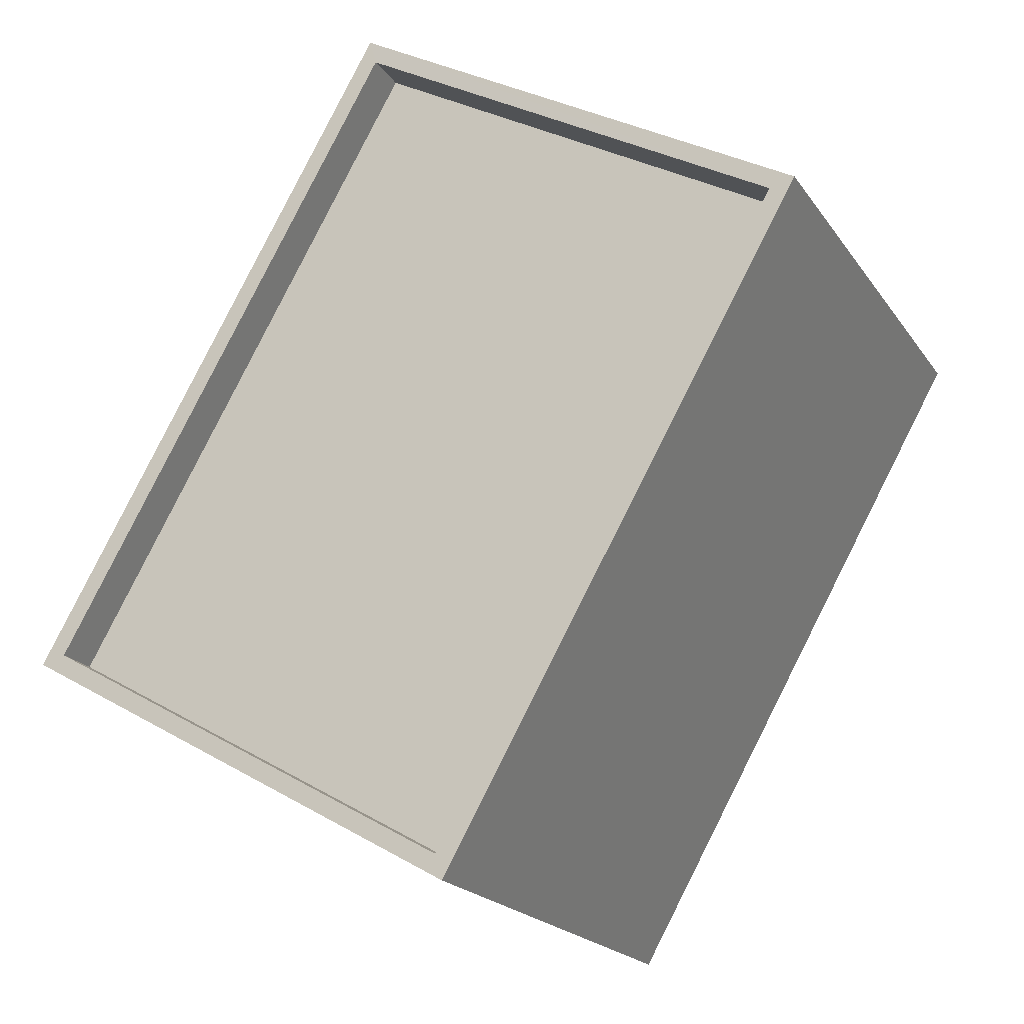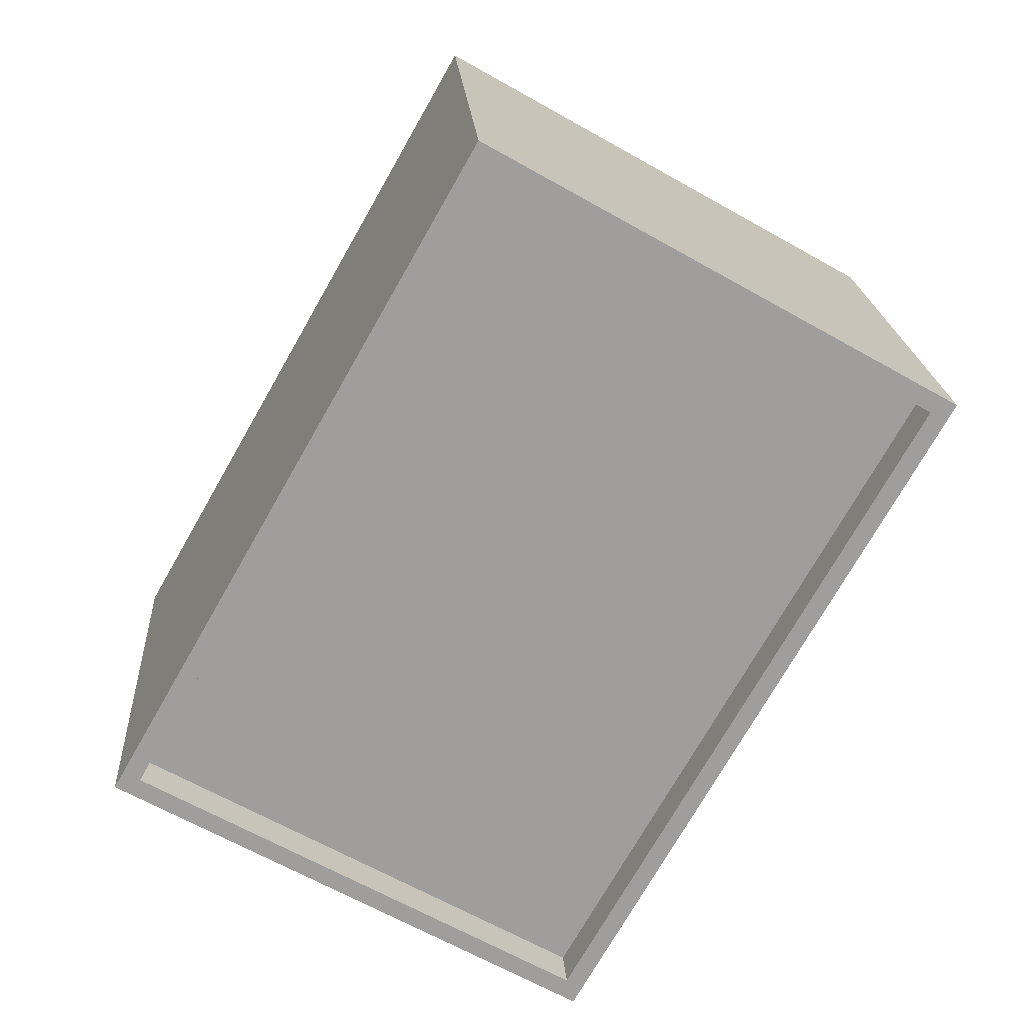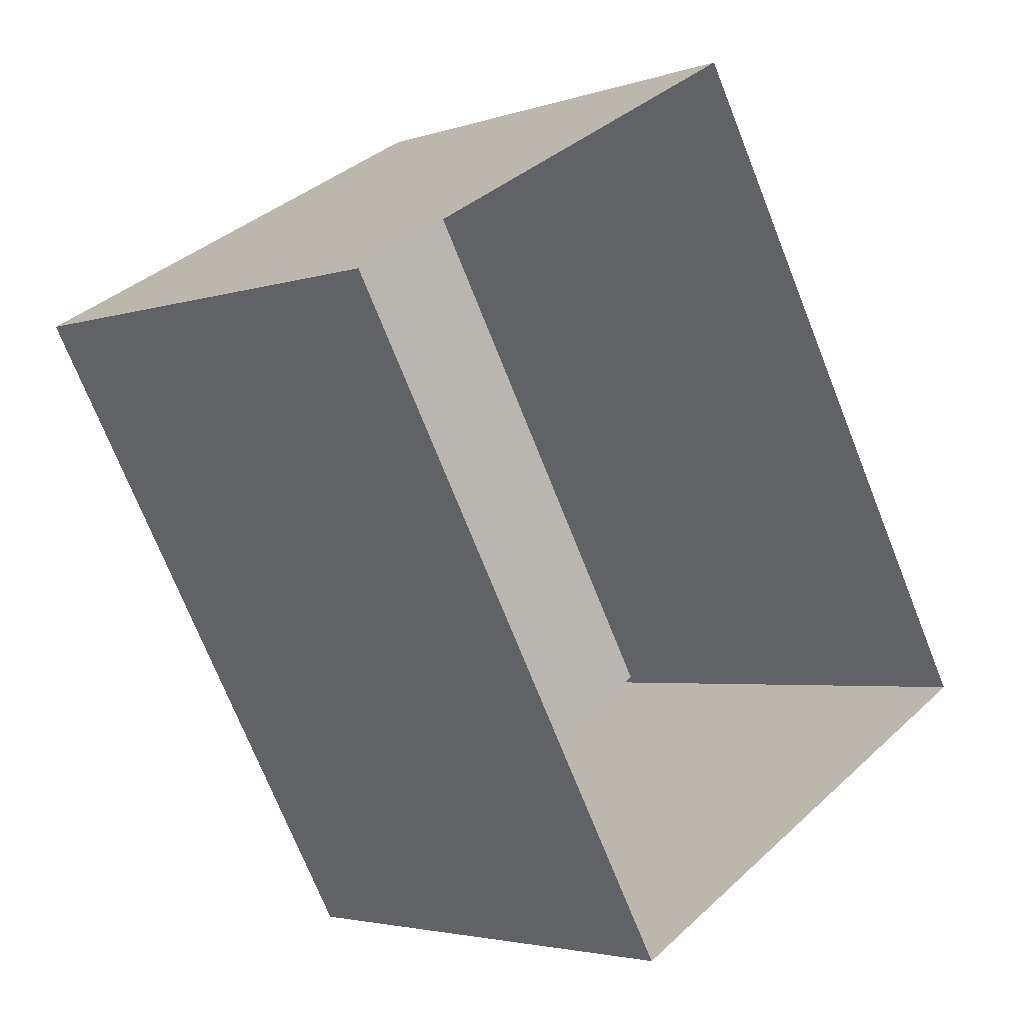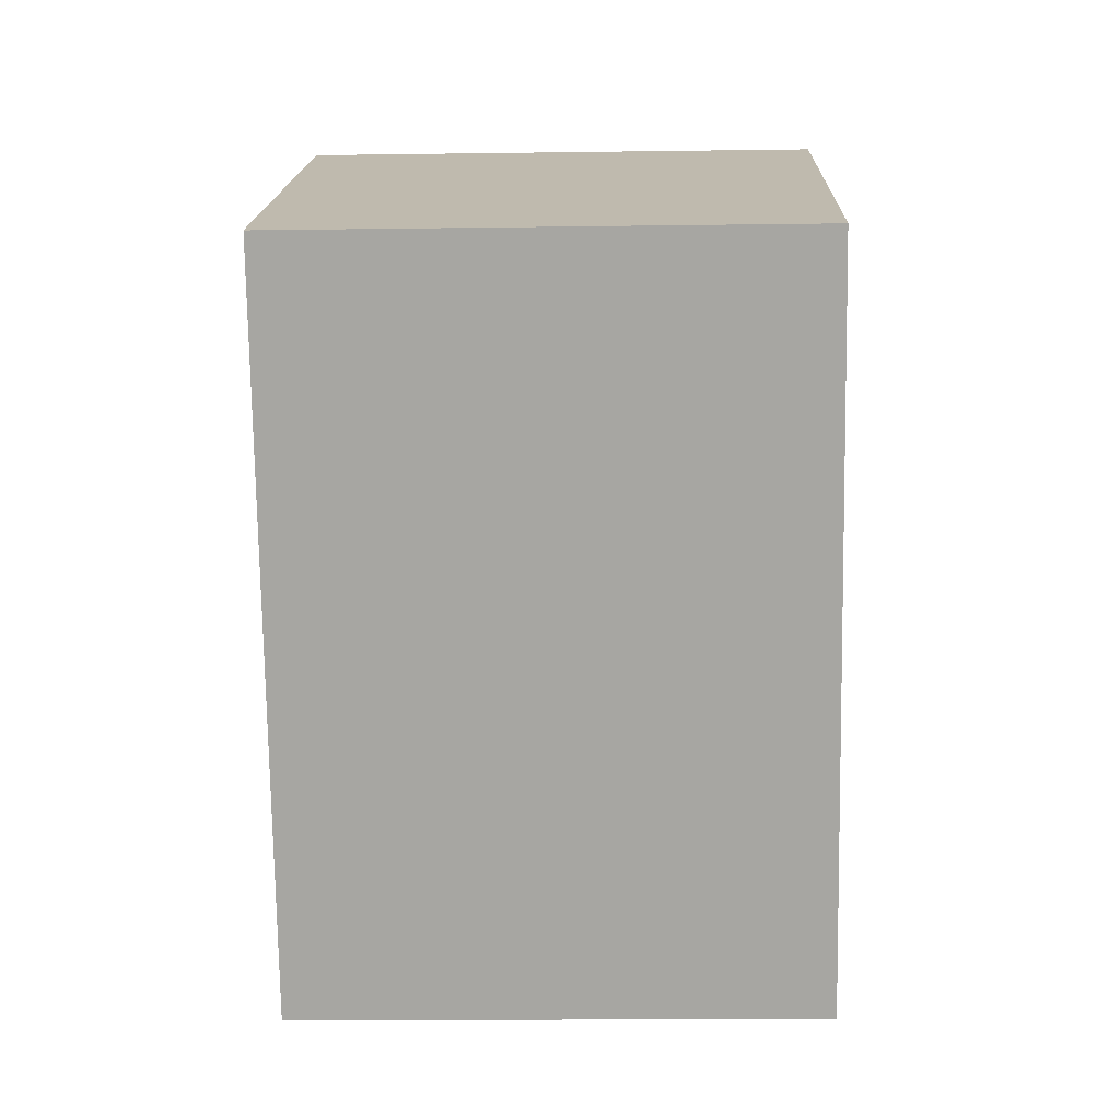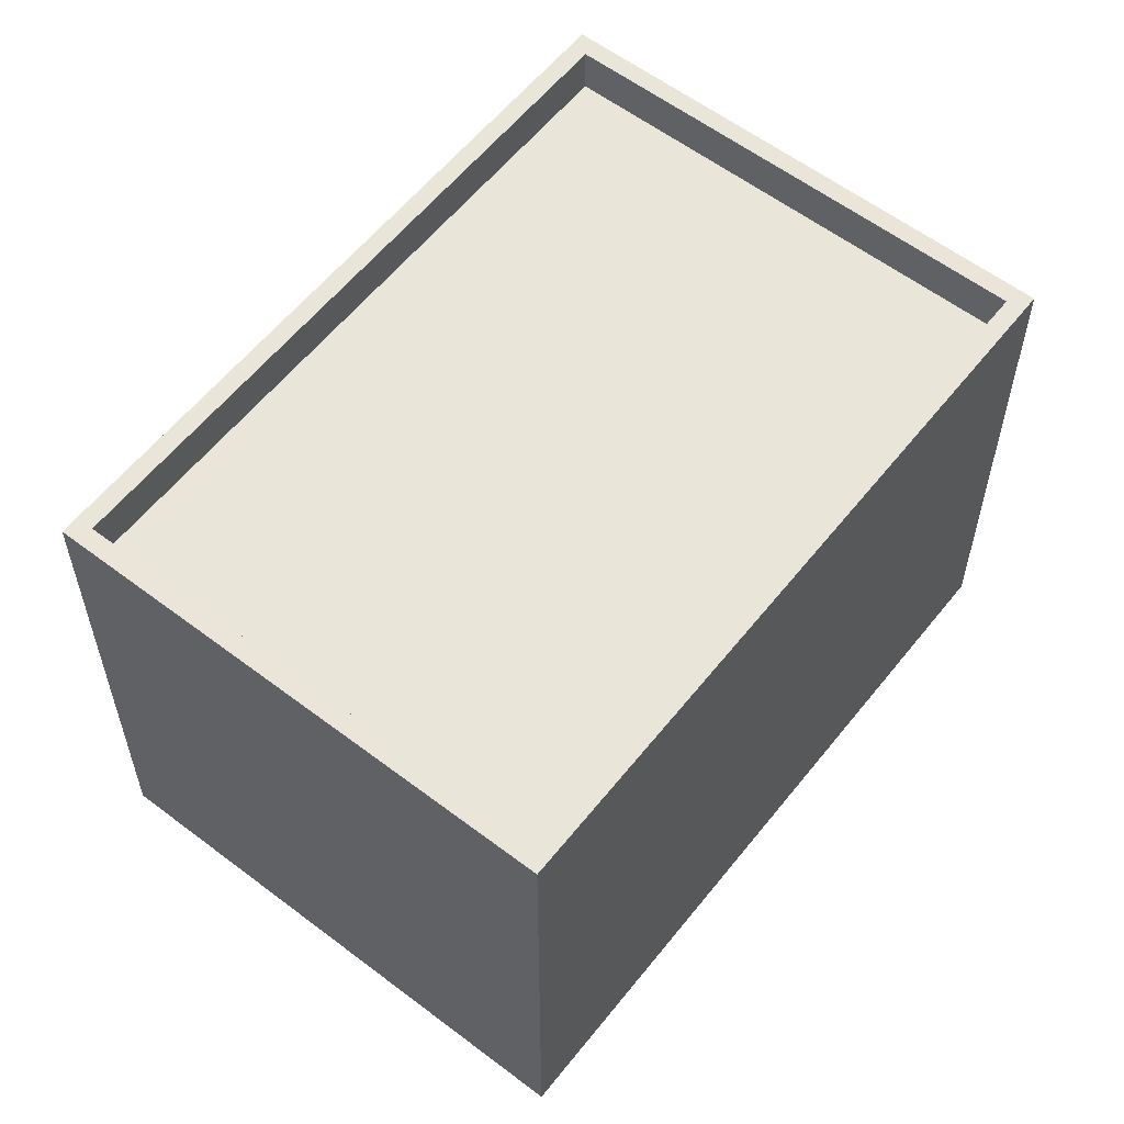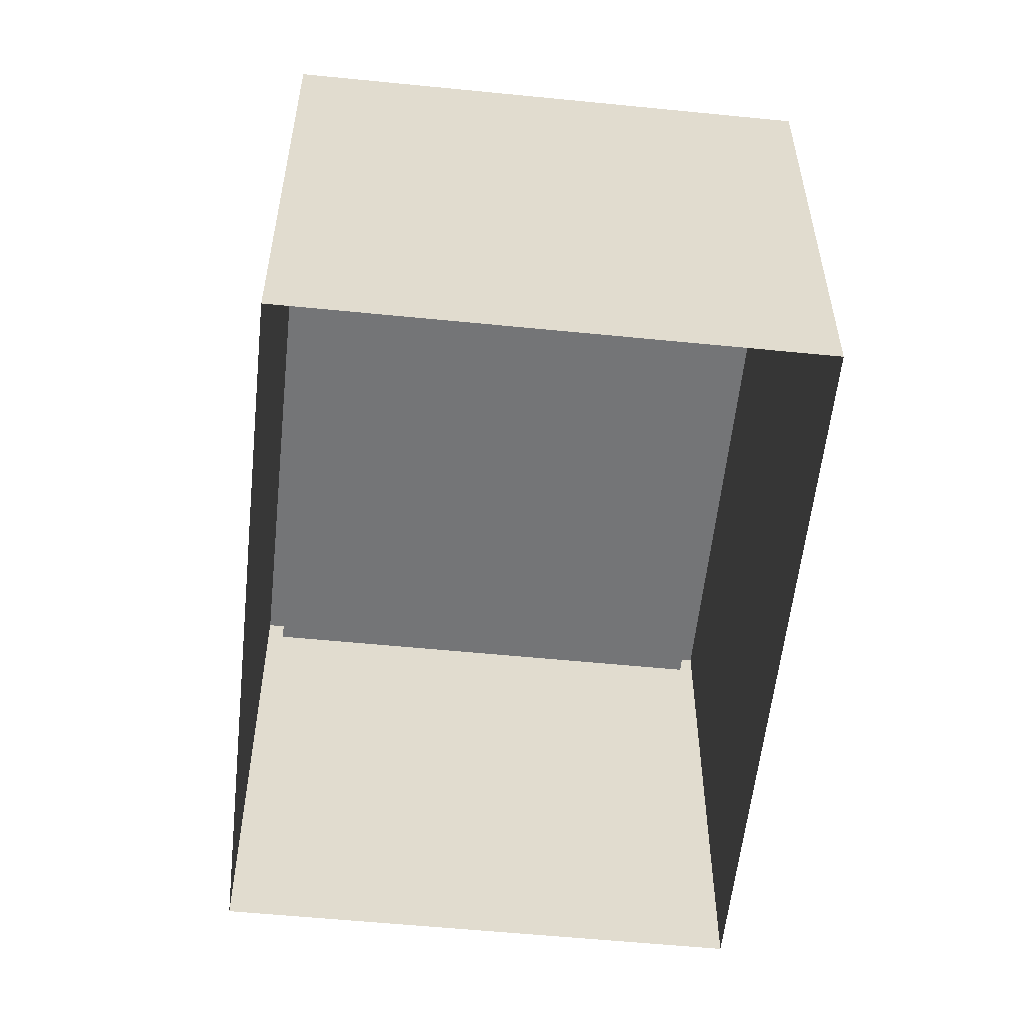
<metadata>
{"format":"obj","ext":"obj","renderer":"f3d","projection":"perspective","resolution":1024,"background":"white","views":[{"elev":-20.1,"azim":24.6,"up":"+Y"},{"elev":19.4,"azim":-3.7,"up":"+Y"},{"elev":-3.3,"azim":138.3,"up":"+Y"},{"elev":-13.9,"azim":91.8,"up":"+Y"},{"elev":58.5,"azim":8.5,"up":"+Z"},{"elev":-56.5,"azim":144.4,"up":"+Z"}]}
</metadata>
<code>
v 1.264e+04 -1.53e+04 20.04
v 1.263e+04 -1.529e+04 20.04
v 1.264e+04 -1.53e+04 20.04
v 1.263e+04 -1.53e+04 20.04
v 1.263e+04 -1.529e+04 25.11
v 1.264e+04 -1.53e+04 25.11
v 1.264e+04 -1.53e+04 25.11
v 1.263e+04 -1.53e+04 25.11
v 1.263e+04 -1.53e+04 25.61
v 1.264e+04 -1.53e+04 25.61
v 1.263e+04 -1.53e+04 25.61
v 1.264e+04 -1.53e+04 25.61
v 1.263e+04 -1.529e+04 25.61
v 1.264e+04 -1.53e+04 25.61
v 1.264e+04 -1.53e+04 25.61
v 1.263e+04 -1.529e+04 25.61
f 1 2 3
f 1 4 2
f 5 6 7
f 5 8 6
f 9 10 11
f 12 13 14
f 12 15 10
f 14 13 16
f 11 10 15
f 15 12 14
f 11 13 9
f 11 16 13
f 16 5 7
f 14 16 7
f 15 7 6
f 15 14 7
f 15 6 8
f 11 15 8
f 11 8 5
f 16 11 5
f 10 1 3
f 12 10 3
f 9 4 1
f 10 9 1
f 9 2 4
f 9 13 2
f 13 3 2
f 13 12 3

</code>
